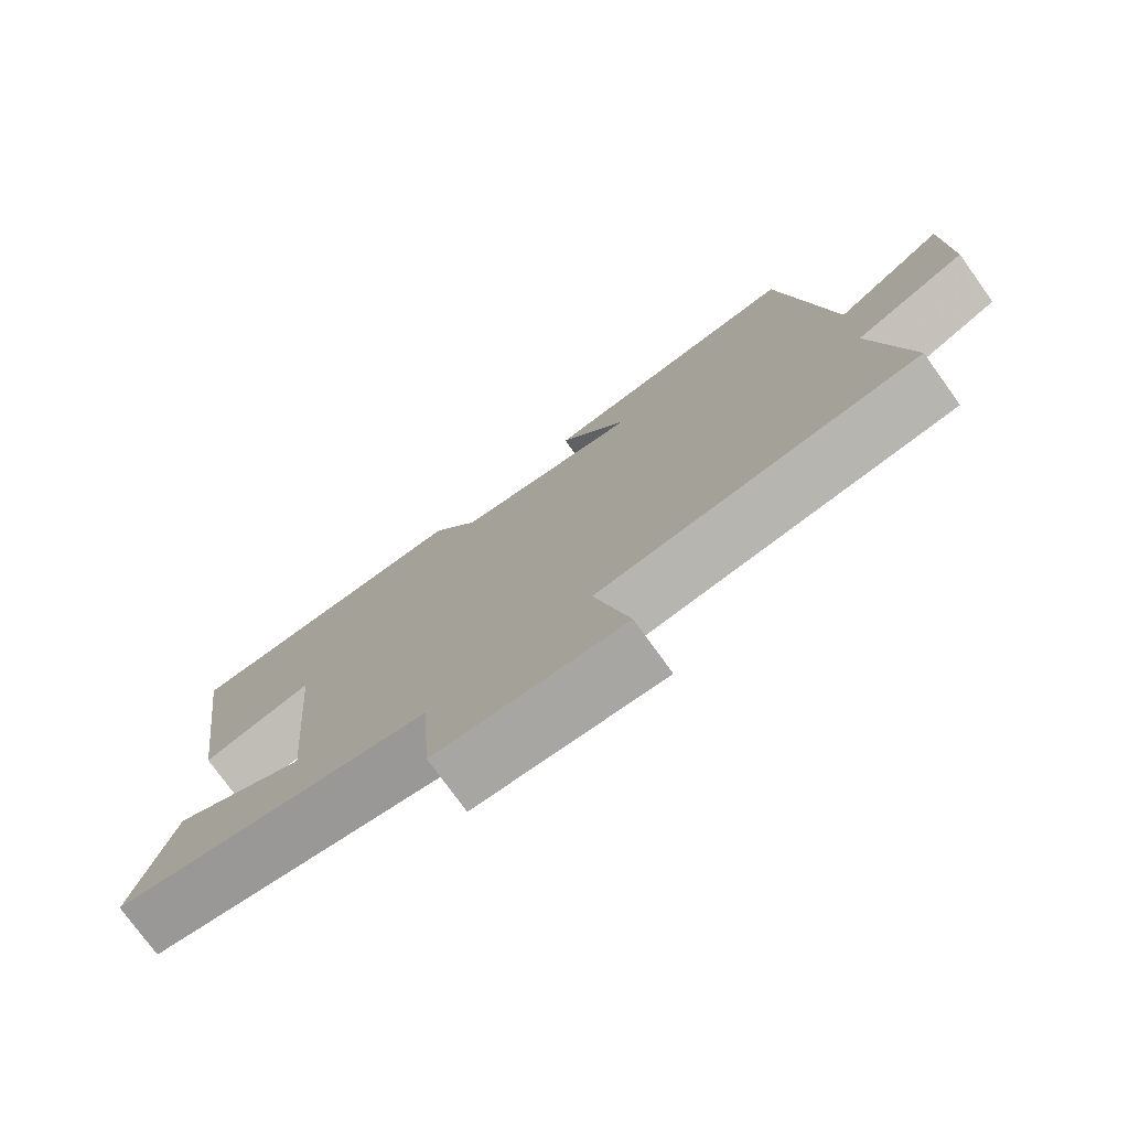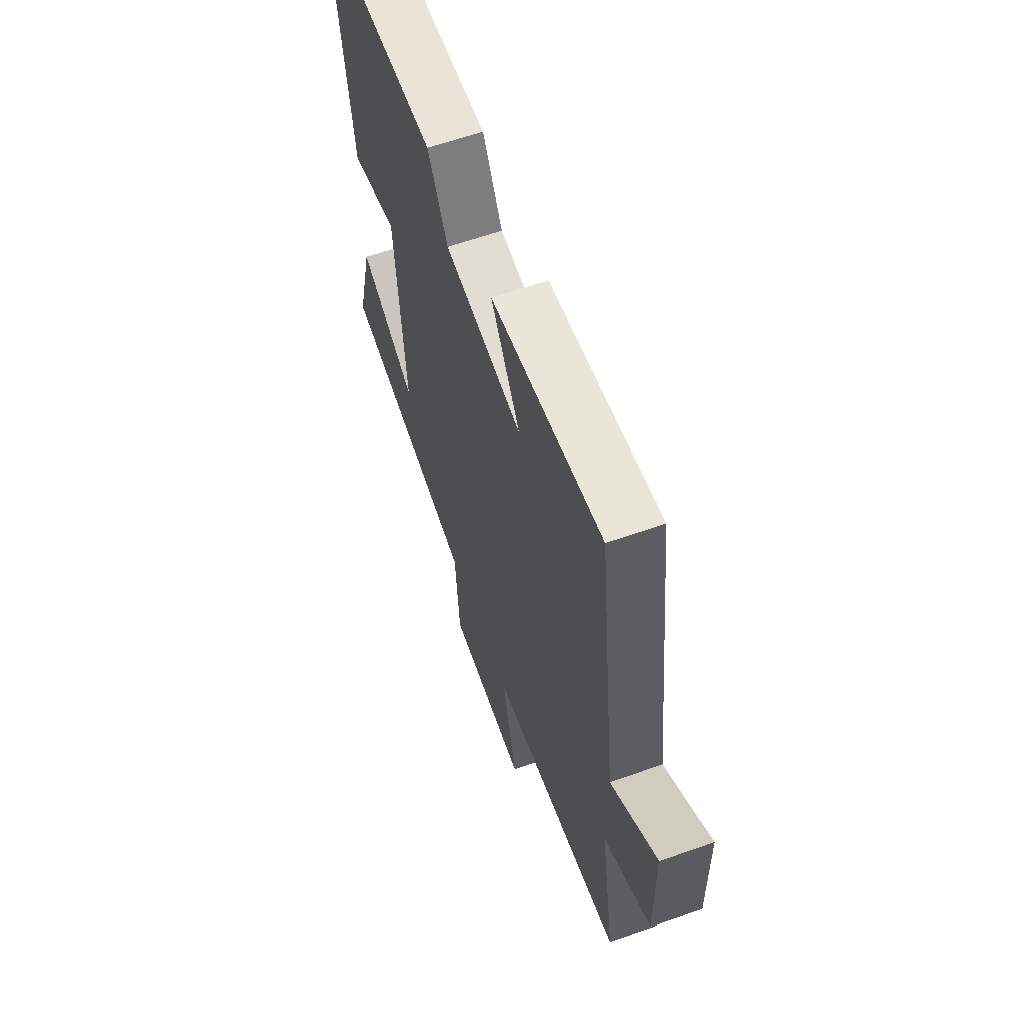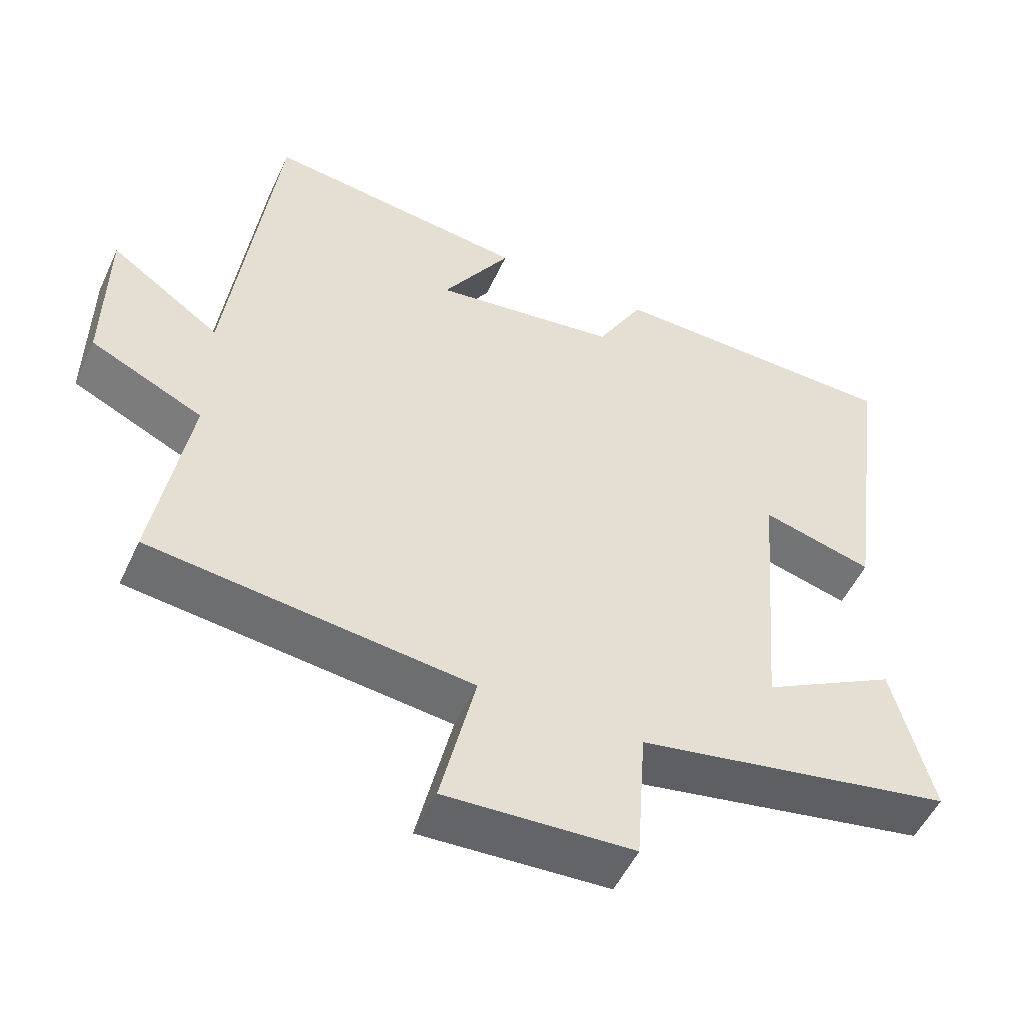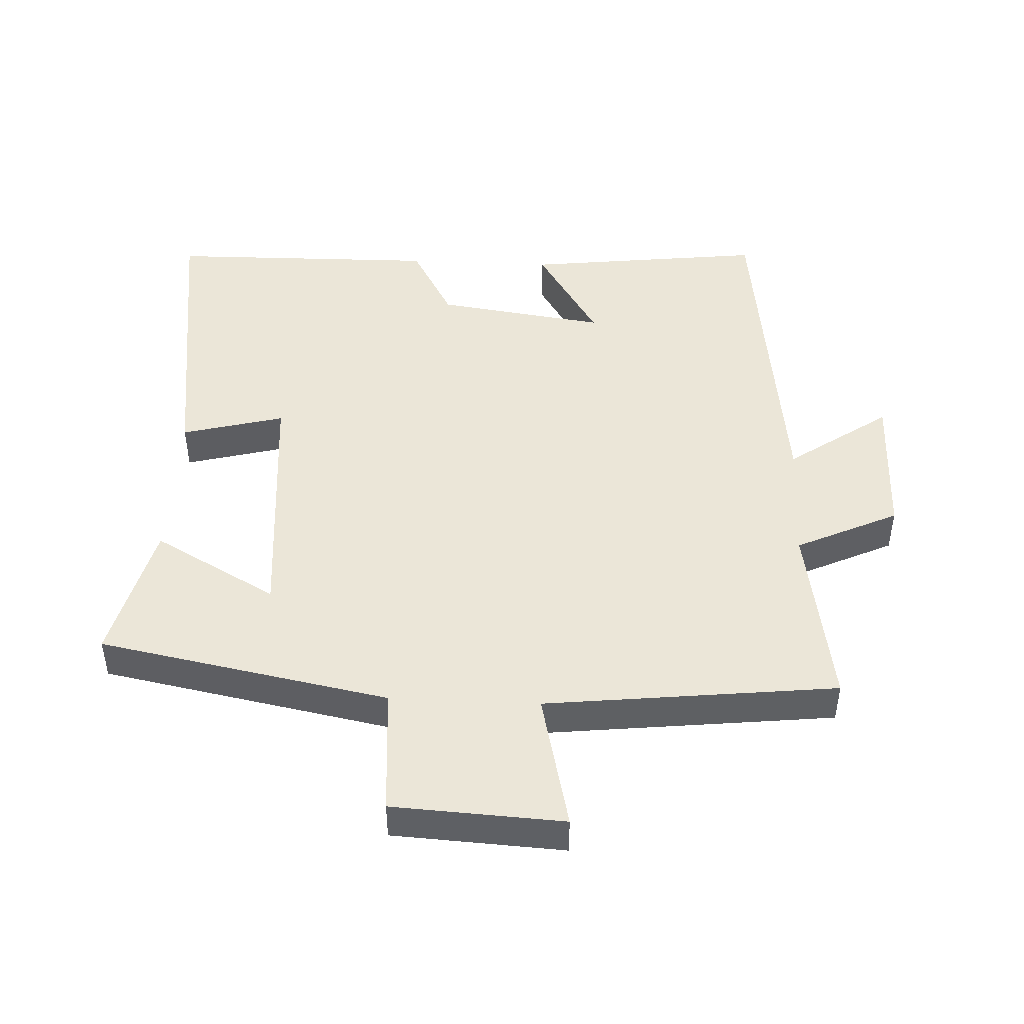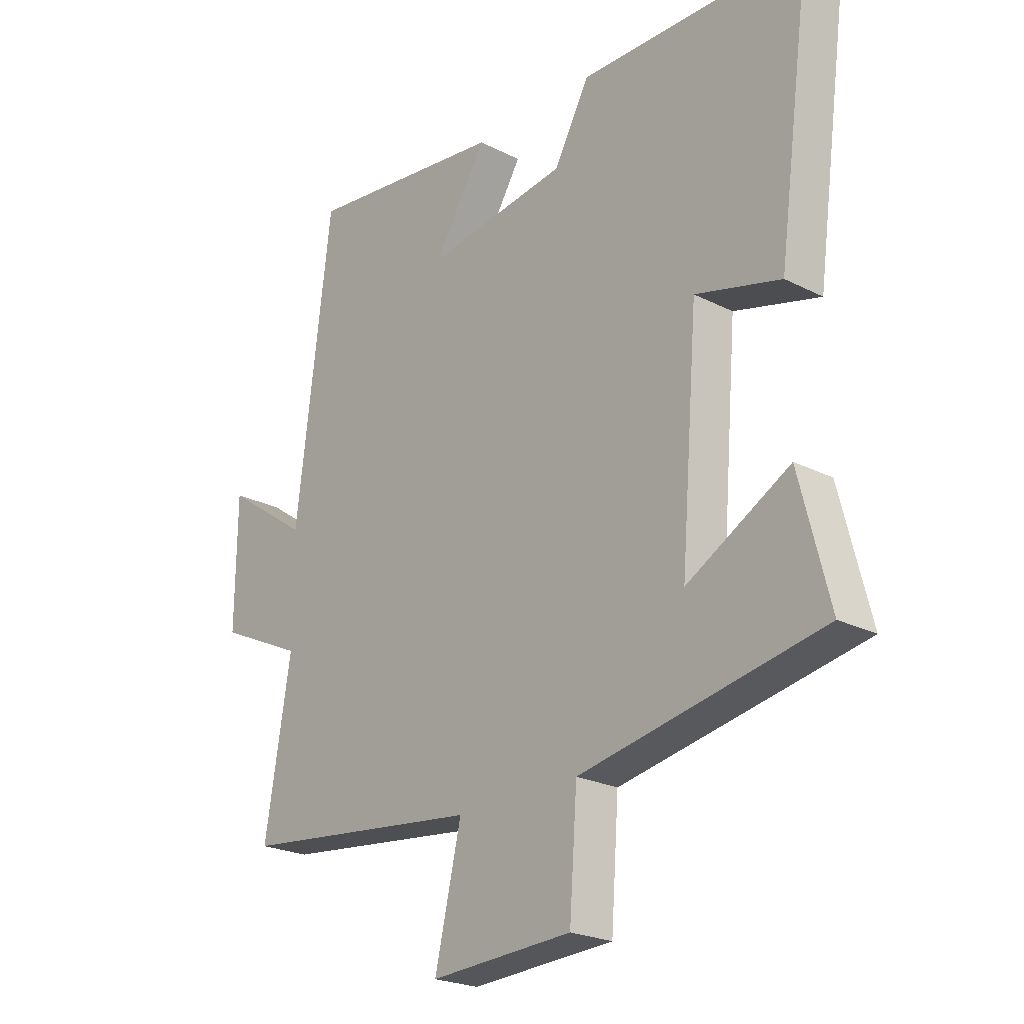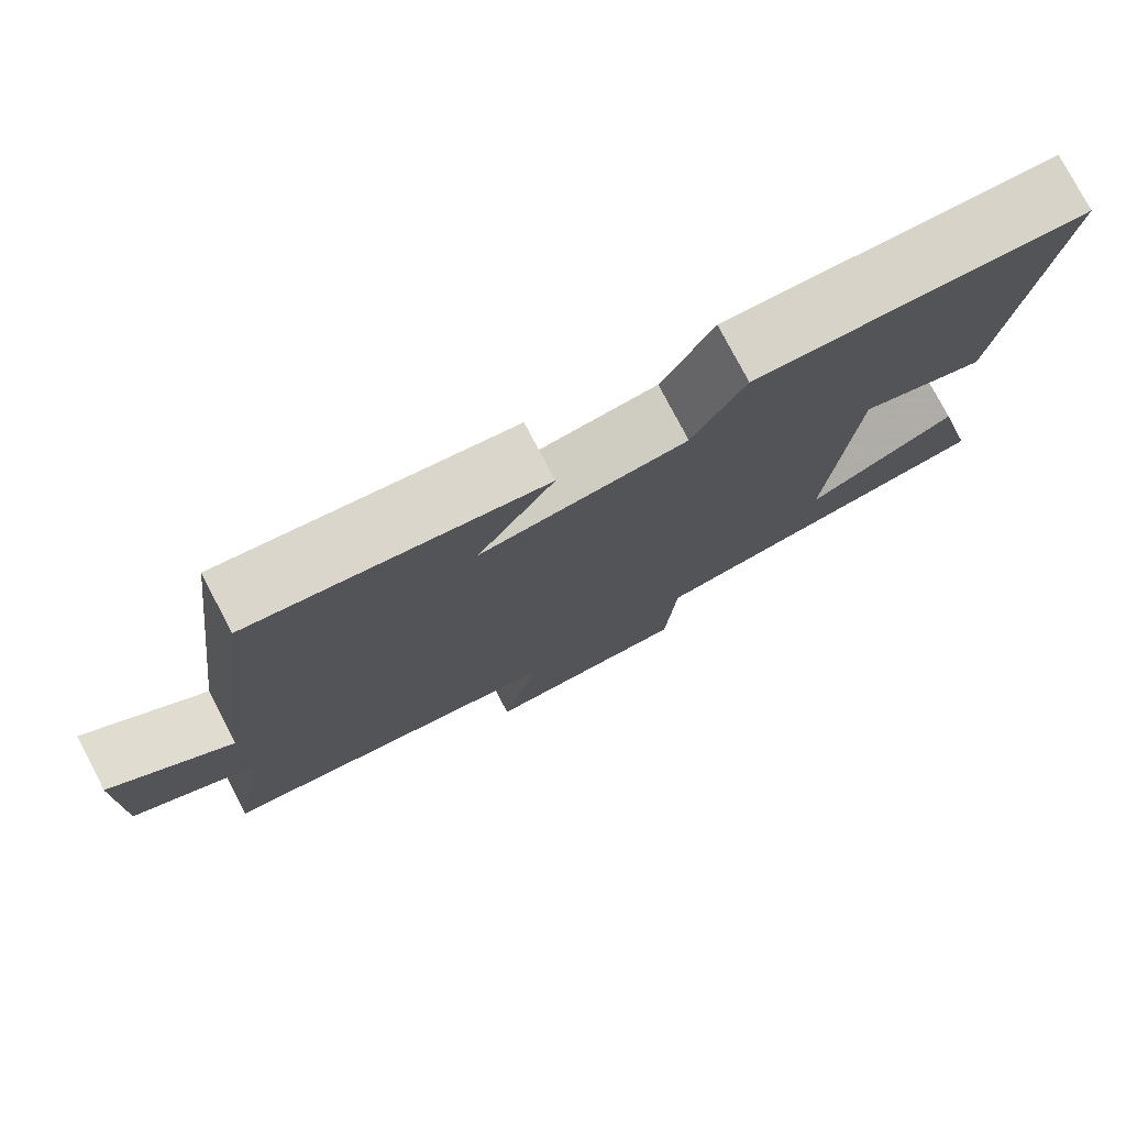
<metadata>
{"format":"obj","ext":"obj","renderer":"f3d","projection":"perspective","resolution":1024,"background":"white","views":[{"elev":-76.6,"azim":-144.2,"up":"+Z"},{"elev":61.4,"azim":-109.8,"up":"+Z"},{"elev":-52.3,"azim":-24.6,"up":"+Z"},{"elev":46.3,"azim":-177.3,"up":"+Y"},{"elev":-23.1,"azim":49.1,"up":"+Z"},{"elev":77.4,"azim":-27.6,"up":"+Z"}]}
</metadata>
<code>
v 0.554 0.07 -0.417
v 0.116 0.07 -0.5
v 0.102 0.07 -0.693
v -0.156 0.07 -0.707
v -0.108 0.07 -0.5
v -0.547 0.07 -0.45
v -0.5 0.07 -0.166
v -0.654 0.07 -0.094
v -0.652 0.07 0.132
v -0.5 0.07 0.026
v -0.436 0.07 0.544
v -0.073 0.07 0.5
v -0.168 0.07 0.347
v 0.088 0.07 0.383
v 0.153 0.07 0.5
v 0.562 0.07 0.494
v 0.5 0.07 0.041
v 0.346 0.07 0.082
v 0.314 0.07 -0.306
v 0.5 0.07 -0.203
v 0.554 0 -0.417
v 0.116 0 -0.5
v 0.102 0 -0.693
v -0.156 0 -0.707
v -0.108 0 -0.5
v -0.547 0 -0.45
v -0.5 0 -0.166
v -0.654 0 -0.094
v -0.652 0 0.132
v -0.5 0 0.026
v -0.436 0 0.544
v -0.073 0 0.5
v -0.168 0 0.347
v 0.088 0 0.383
v 0.153 0 0.5
v 0.562 0 0.494
v 0.5 0 0.041
v 0.346 0 0.082
v 0.314 0 -0.306
v 0.5 0 -0.203
f 19 20 1 2
f 18 19 2
f 15 16 17 18
f 14 15 18 2
f 13 14 2 3
f 10 11 12 13
f 10 13 3
f 7 8 9 10
f 5 6 7
f 5 7 10
f 3 4 5
f 3 5 10
f 22 21 40 39
f 22 39 38
f 38 37 36 35
f 22 38 35 34
f 23 22 34 33
f 33 32 31 30
f 23 33 30
f 30 29 28 27
f 27 26 25
f 30 27 25
f 25 24 23
f 30 25 23
f 1 21 22 2
f 2 22 23 3
f 3 23 24 4
f 4 24 25 5
f 5 25 26 6
f 6 26 27 7
f 7 27 28 8
f 8 28 29 9
f 9 29 30 10
f 10 30 31 11
f 11 31 32 12
f 12 32 33 13
f 13 33 34 14
f 14 34 35 15
f 15 35 36 16
f 16 36 37 17
f 17 37 38 18
f 18 38 39 19
f 19 39 40 20
f 20 40 21 1

</code>
